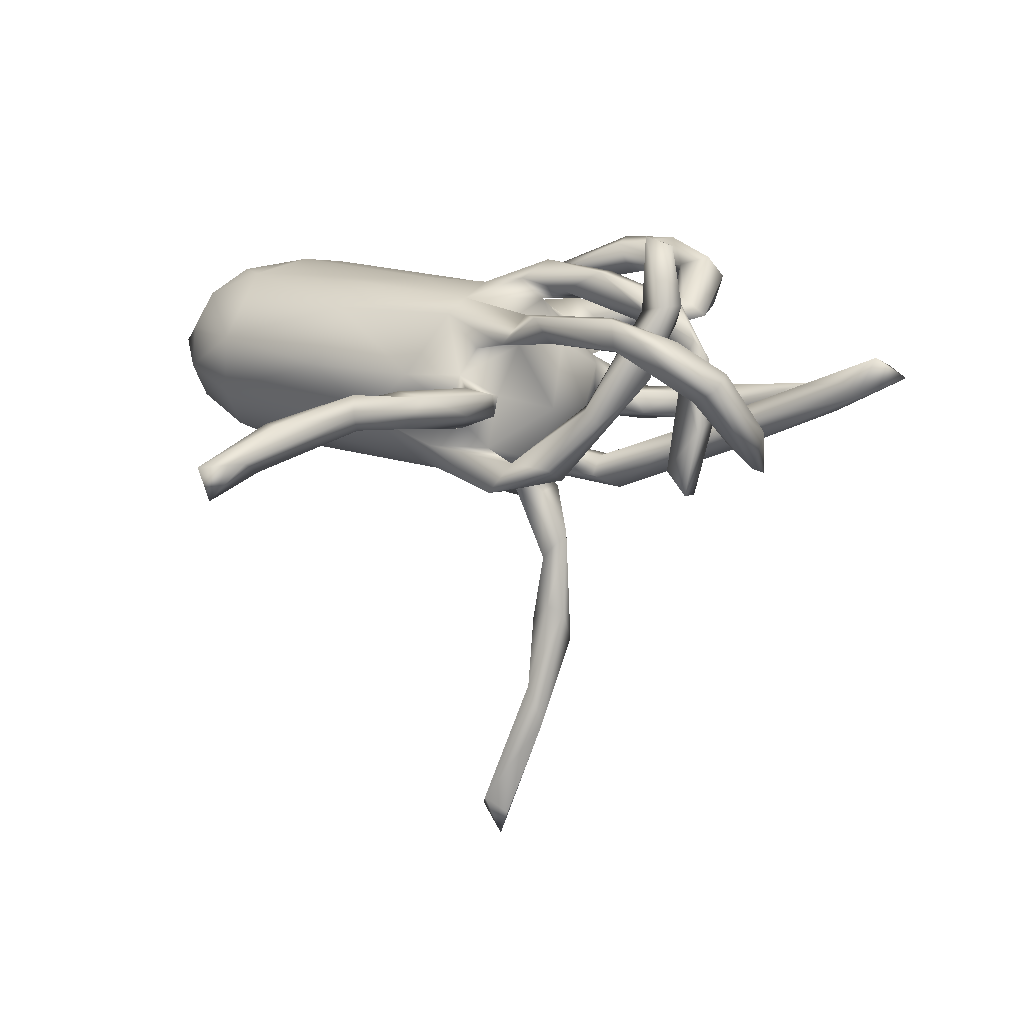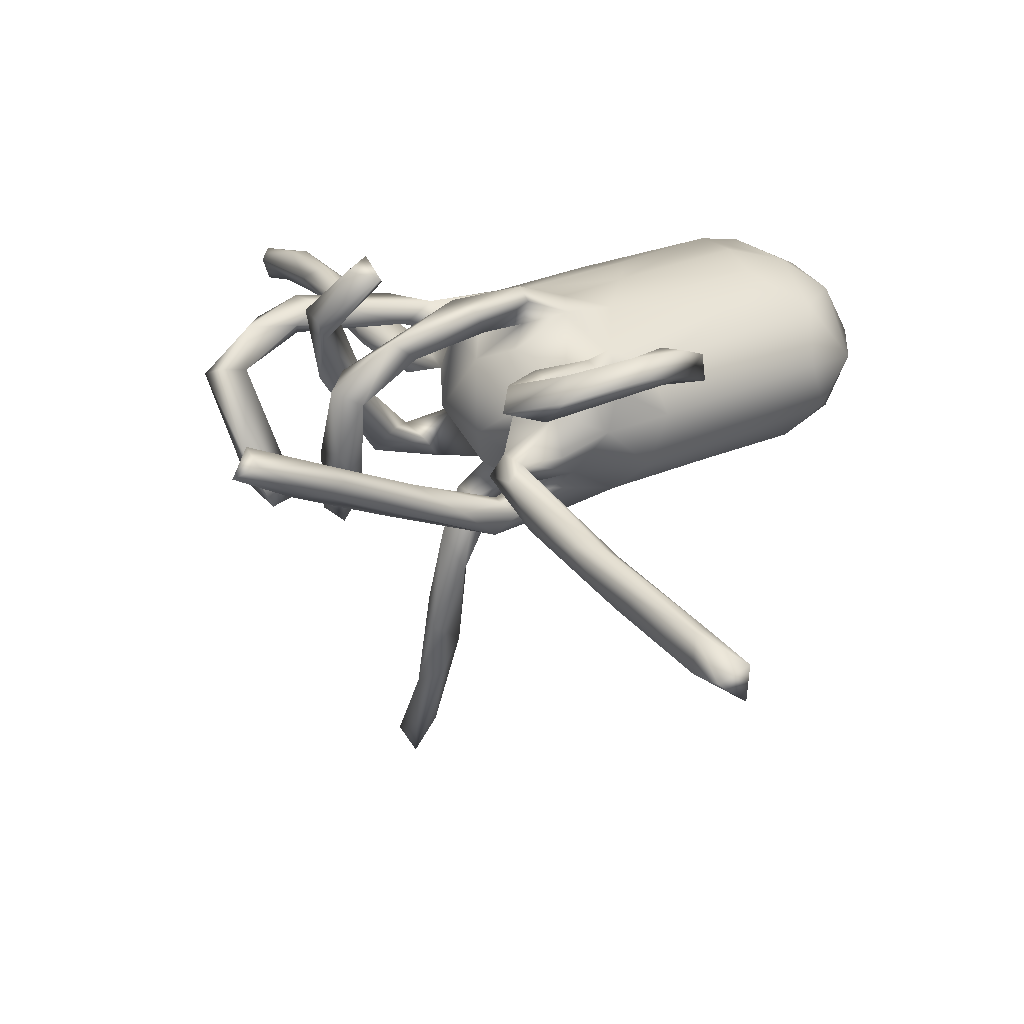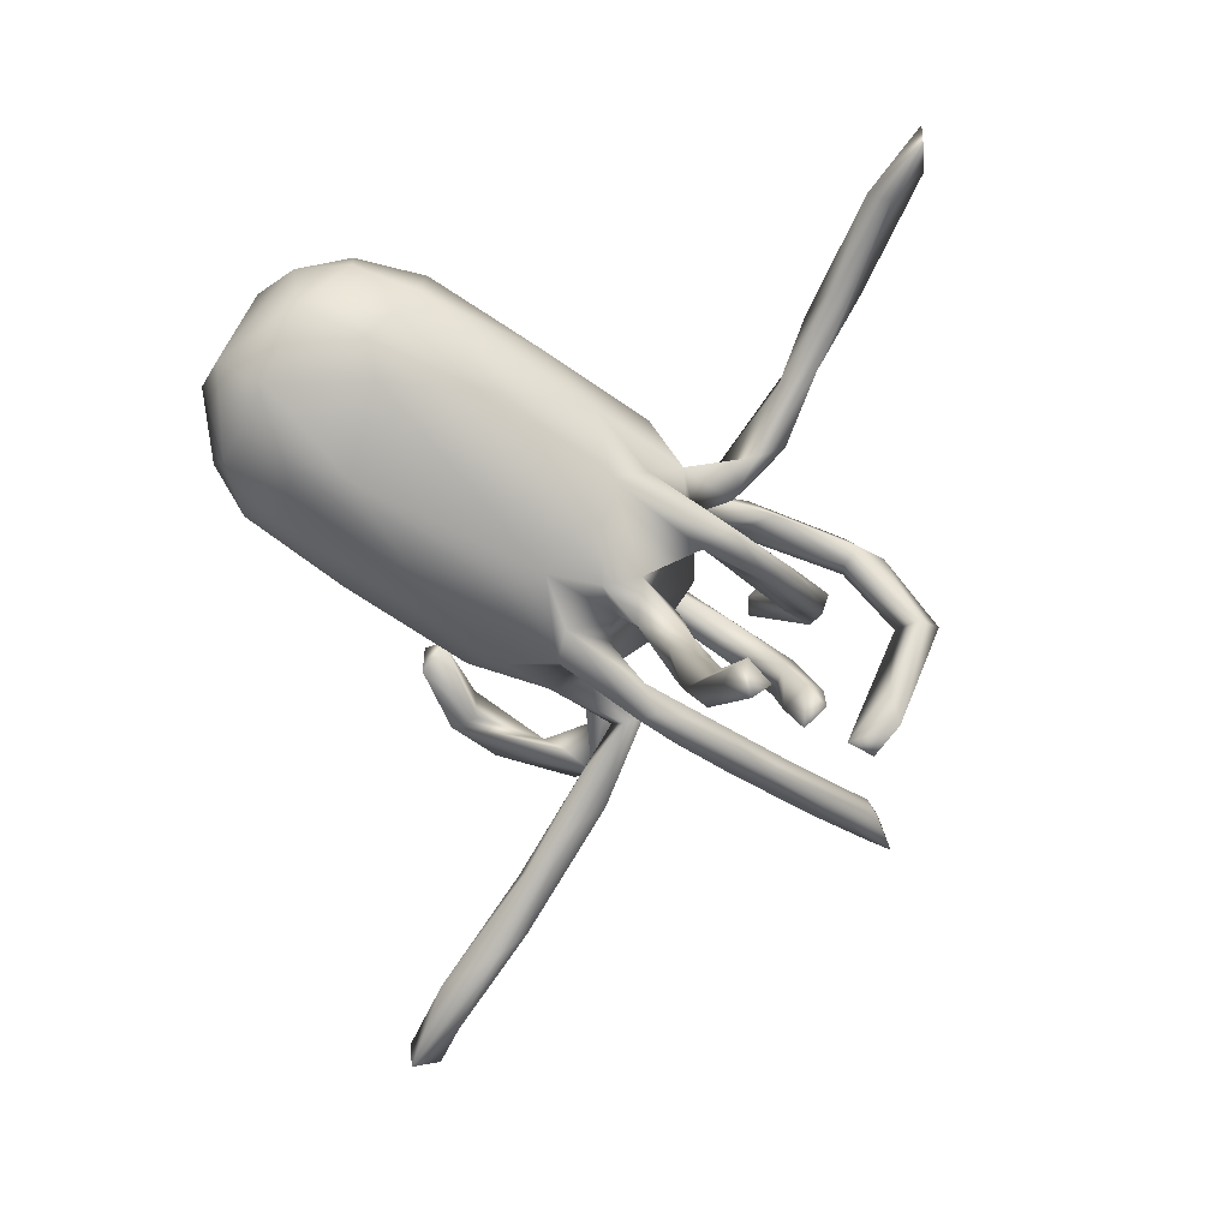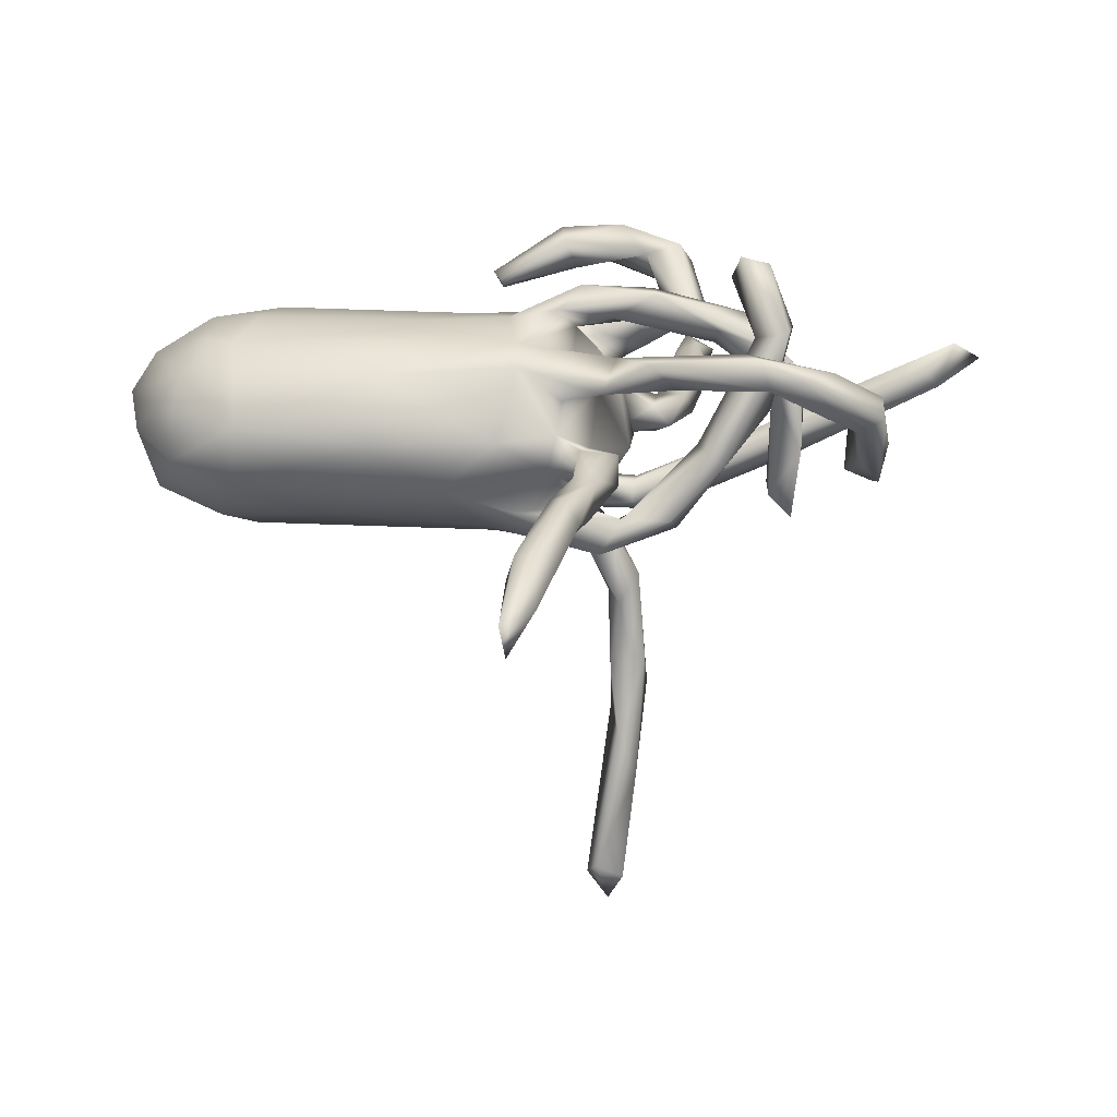
<metadata>
{"format":"obj","ext":"obj","renderer":"f3d","projection":"perspective","resolution":1024,"background":"white","views":[{"elev":16.9,"azim":30.9,"up":"+Z"},{"elev":24.5,"azim":139.3,"up":"+Z"},{"elev":-68.9,"azim":-38.5,"up":"+Z"},{"elev":24.6,"azim":1.1,"up":"+Z"}]}
</metadata>
<code>
v 0.7156 0.08352 0.1297
v 0.7641 0.1094 0.09327
v 0.5826 0.1183 0.01177
v 0.639 0.09412 0.02012
v 0.6891 0.06284 0.0571
v 0.6667 0.05811 0.08403
v 0.7223 0.1263 0.1091
v 0.5666 -0.2545 0.1214
v 0.591 -0.1057 0.01835
v 0.5664 -0.2107 0.1426
v 0.5695 -0.05583 -0.07024
v 0.5352 -0.1452 0.004195
v 0.5234 -0.04346 -0.05441
v 0.514 -0.2007 0.132
v 0.5757 -0.1199 -0.04557
v 0.4404 0.07572 -0.07762
v 0.5239 -0.2498 0.09577
v 0.5617 0.08846 0.0558
v 0.4337 -0.2747 0.1919
v 0.4888 0.05747 -0.007139
v 0.4459 -0.07784 -0.007658
v 0.451 -0.01926 0.007501
v 0.3932 -0.2106 0.1842
v 0.4466 -0.03937 0.1195
v 0.4228 -0.1035 0.2261
v 0.4313 -0.09246 -0.1252
v 0.311 0.053 -0.09397
v 0.4827 -0.2366 0.1946
v 0.419 0.01485 0.1041
v 0.3954 -0.04407 0.09623
v 0.3871 -0.1541 0.0969
v 0.3784 -0.2698 0.1738
v 0.4106 -0.1019 0.1904
v 0.4124 -0.1555 0.233
v 0.5367 0.1163 0.02574
v 0.3504 -0.01579 0.3137
v 0.3394 -0.2044 0.2143
v 0.3367 -0.1214 0.1109
v 0.4242 -0.04201 -0.1361
v 0.3938 0.1149 -0.08181
v 0.3632 -0.2534 0.2229
v 0.3214 -0.04981 0.2931
v 0.3351 -0.07648 0.3375
v 0.3913 -0.03143 -0.08403
v 0.384 -0.06749 0.3224
v 0.3181 -0.1354 0.03898
v 0.3037 -0.02385 0.1894
v 0.2807 0.1206 -0.1072
v 0.2665 -0.1632 0.03753
v 0.3925 -0.0899 -0.08425
v 0.3594 -0.132 0.2156
v 0.2983 0.003231 0.1578
v 0.3772 -0.2325 0.1607
v 0.312 -0.2008 0.01411
v 0.3546 0.01746 0.2067
v 0.418 -0.04333 0.152
v 0.2844 -0.2032 0.03707
v 0.3139 0.03431 0.1701
v 0.3282 0.8162 -0.1555
v 0.2939 0.2462 0.127
v 0.2226 -0.2294 -0.07417
v 0.301 0.5424 -0.1309
v 0.2344 -0.1946 -0.09938
v 0.2923 0.7238 -0.1081
v 0.2069 0.07433 -0.1834
v 0.1843 -0.2094 0.1975
v 0.2843 0.4075 -0.07467
v 0.3089 0.7394 -0.1728
v 0.3034 0.598 -0.09256
v 0.2573 0.2194 -0.02207
v 0.2745 0.8336 -0.1303
v 0.2593 0.4586 -0.05751
v 0.2715 0.2917 -0.0846
v 0.3678 0.08819 -0.03761
v 0.2813 0.6013 -0.1504
v 0.2707 0.3309 0.1312
v 0.2843 0.8373 -0.1927
v 0.2676 0.3747 0.1786
v 0.2284 -0.2282 0.1593
v 0.2335 0.4576 -0.1145
v 0.1705 0.09685 -0.1283
v 0.2155 -0.1586 -0.05018
v 0.2003 -0.00126 0.2446
v 0.1589 0.2097 0.09504
v 0.2422 0.366 -0.1053
v 0.2049 0.1584 -0.06695
v 0.2375 0.4854 -0.07798
v 0.1842 0.3573 0.1958
v 0.2449 0.3546 0.217
v 0.2503 0.7082 -0.1209
v 0.2427 0.703 -0.1489
v 0.1309 -0.1719 -0.0987
v 0.2059 0.2728 -0.06655
v 0.2168 0.2568 0.1395
v 0.1607 0.03916 0.1849
v 0.1713 -0.1549 -0.5966
v 0.1548 0.1708 0.1494
v 0.1848 -0.09994 -0.389
v 0.1928 0.05896 0.2357
v 0.227 0.1307 -0.04729
v 0.1731 -0.06982 -0.2421
v 0.1897 -0.0808 -0.4441
v 0.122 0.005636 0.1998
v 0.1597 -0.1146 -0.3765
v 0.2136 0.3366 0.1562
v 0.1497 -0.2454 -0.748
v 0.1241 -0.2273 -0.8021
v 0.1968 0.1351 -0.01157
v 0.1378 0.1093 -0.1559
v 0.1533 -0.1038 -0.5643
v 0.2615 0.2218 0.1629
v 0.1402 0.4059 0.2374
v 0.1394 -0.09791 -0.2879
v 0.1273 -0.08095 -0.4883
v 0.1624 0.01782 -0.01783
v 0.151 -0.03477 -0.3188
v 0.1863 -0.155 0.1533
v 0.1314 -0.1499 0.1855
v 0.135 -0.3567 0.04344
v 0.1356 -0.2731 0.06374
v 0.1324 -0.0177 0.1096
v 0.2039 0.1909 -0.01076
v 0.1639 0.07215 -0.1275
v 0.1253 -0.1094 -0.4064
v 0.09983 -0.323 0.008723
v 0.09182 -0.4891 0.0447
v 0.1889 0.1782 0.09066
v 0.141 -0.1543 -0.5252
v 0.1617 0.05113 -0.1606
v 0.08725 -0.2289 -0.7469
v 0.1081 -0.1813 -0.7148
v 0.09397 -0.04566 -0.1157
v 0.1009 -0.4459 0.09208
v 0.1031 -0.2497 -0.7256
v 0.1183 0.1261 -0.05978
v 0.09377 -0.1833 -0.1455
v 0.1575 0.2127 0.1413
v 0.1552 -0.08987 0.000789
v 0.1891 0.09996 -0.1856
v 0.1046 -0.1894 0.135
v 0.1266 -0.08016 -0.166
v 0.118 -0.2388 0.01437
v 0.06864 -0.1798 -0.06563
v 0.1206 -0.05772 -0.2772
v 0.141 0.09749 0.04443
v 0.06581 -0.5961 0.06309
v 0.07853 -0.03212 -0.1996
v 0.1282 -0.0245 -0.1682
v 0.06309 -0.4682 0.1033
v 0.08819 -0.1757 0.03516
v 0.06314 0.03012 0.1749
v -0.004535 0.2145 0.0838
v 0.1124 0.198 -0.02187
v 0.1058 -0.2387 -0.1311
v 0.0716 -0.2615 0.06606
v 0.0611 -0.426 0.05253
v 0.077 -0.6224 0.09422
v 0.0765 0.03979 -0.1299
v 0.09425 0.04549 0.1368
v 0.05155 -0.009992 -0.1494
v 0.03427 0.001214 0.2157
v 0.139 0.4389 0.2068
v 0.1003 -0.122 0.1195
v 0.04037 -0.1721 0.1165
v 0.06017 0.1112 -0.125
v 0.1155 0.1513 0.1156
v 0.01649 -0.8494 0.05889
v 0.0807 0.06673 0.2322
v -0.002226 -0.7863 0.02746
v 0.07476 0.186 -0.06496
v 0.002849 0.05504 -0.1673
v 0.02958 -0.5388 0.09891
v 0.0575 -0.096 0.1526
v 0.1418 -0.2174 -0.07547
v 0.02838 -0.6099 0.06407
v 0.09662 0.1598 0.04539
v 0.05 -0.5842 0.1205
v 0.05074 -0.08085 -0.1268
v 0.03768 0.3689 0.2203
v 0.07124 0.03351 0.2496
v 0.01147 -0.7547 0.1012
v 0.05508 0.1403 0.115
v 0.02383 0.2231 0.01152
v -0.03078 -0.7647 0.06407
v -0.02671 -0.8893 -0.000488
v 0.01849 -0.2322 0.01594
v -0.01861 -0.7409 0.09686
v 0.02442 0.1049 -0.1799
v 0.05773 0.3852 0.1604
v -0.03609 -0.9044 0.0589
v 0.03168 -0.2156 0.07495
v -0.04 -0.2118 -0.0676
v 0.04236 0.1858 0.1448
v -0.05325 0.01363 0.1974
v -0.07478 -0.1159 -0.1416
v -0.00443 -0.04655 -0.1863
v -0.03678 -0.08625 0.187
v -0.03221 0.1788 -0.1292
v 0.03125 0.4185 0.2275
v -0.01684 0.06673 0.1889
v -0.0681 0.2335 -0.07477
v -0.08251 0.000718 -0.1651
v -0.09125 0.3401 0.1677
v 0.04072 0.438 0.1874
v -0.06506 -0.2467 0.07077
v -0.0343 -0.1497 0.1685
v -0.03924 0.1557 0.1365
v -0.109 0.05881 -0.1701
v -0.07346 0.3084 0.1557
v -0.09368 0.2047 0.09993
v -0.07467 0.3648 0.1291
v -0.0977 0.2504 0.02225
v -0.2033 0.006339 0.1933
v -0.1097 0.07872 0.1804
v -0.08818 -0.176 -0.1076
v -0.2579 0.192 -0.1294
v -0.2825 -0.07226 0.1892
v -0.3608 0.1561 0.1499
v -0.2637 -0.1657 0.1588
v -0.1621 -0.2315 -0.02028
v -0.2712 0.1275 -0.16
v -0.2769 -0.2356 0.06096
v -0.308 0.2547 -0.06627
v -0.3202 -0.1722 -0.09004
v -0.446 0.103 0.1807
v -0.4613 0.2703 0.03084
v -0.4631 0.2039 -0.1318
v -0.4759 0.02279 0.1965
v -0.4987 -0.2119 0.08219
v -0.5121 -0.08908 0.1829
v -0.5128 0.1008 -0.1678
v -0.5055 0.2586 -0.06291
v -0.4242 0.06808 -0.1696
v -0.5096 -0.2078 -0.02413
v -0.5677 -0.04883 0.1786
v -0.4847 -0.0825 -0.1455
v -0.566 0.0787 0.1703
v -0.5092 0.2068 0.1234
v -0.6126 -0.1611 0.08035
v -0.5897 0.2427 0.01119
v -0.5981 -0.1219 0.1402
v -0.5392 -0.1227 -0.1136
v -0.6198 0.03601 -0.1326
v -0.6144 -0.1706 0.003733
v -0.6591 0.01847 0.1268
v -0.6212 0.147 0.1172
v -0.6821 0.1483 0.01583
v -0.5933 0.1874 -0.1089
v -0.6939 0.07736 -0.05142
v -0.6502 -0.08474 -0.07776
v -0.6801 -0.09864 0.03267
v -0.6984 -0.01855 0.07035
f 214 218 225
f 213 228 230
f 78 76 162
f 179 209 189
f 194 200 214
f 203 204 211
f 209 179 203
f 200 207 214
f 194 214 213
f 197 194 213
f 209 203 211
f 213 214 225
f 228 213 225
f 228 225 237
f 230 228 237
f 25 36 45
f 34 45 43
f 45 36 43
f 43 36 42
f 89 78 112
f 112 78 162
f 88 89 112
f 179 112 199
f 88 112 179
f 112 162 199
f 162 204 199
f 199 203 179
f 170 135 165
f 81 109 165
f 170 86 135
f 119 125 142
f 82 92 174
f 49 82 174
f 115 138 132
f 27 123 129
f 81 48 109
f 85 86 93
f 73 86 85
f 77 75 91
f 61 57 174
f 57 49 174
f 63 54 61
f 54 57 61
f 49 46 82
f 46 63 82
f 74 81 123
f 27 74 123
f 73 100 86
f 74 48 81
f 40 139 48
f 40 65 139
f 62 73 85
f 75 85 80
f 75 62 85
f 68 75 77
f 30 44 50
f 48 139 109
f 121 159 151
f 147 178 196
f 148 147 160
f 158 132 160
f 141 132 178
f 113 178 147
f 132 148 160
f 141 148 132
f 158 160 171
f 129 158 171
f 65 129 171
f 139 65 171
f 129 123 158
f 139 171 188
f 109 188 165
f 109 139 188
f 63 154 136
f 63 61 154
f 154 61 174
f 63 136 92
f 82 63 92
f 141 101 148
f 27 129 65
f 163 140 164
f 44 39 50
f 39 26 50
f 144 113 147
f 113 141 178
f 124 113 144
f 147 116 144
f 116 114 144
f 148 116 147
f 148 101 116
f 113 101 141
f 95 103 151
f 16 27 65
f 91 75 80
f 122 86 170
f 120 119 142
f 157 126 133
f 62 67 73
f 73 67 70
f 70 67 72
f 70 100 73
f 100 70 108
f 49 38 46
f 90 64 71
f 90 71 91
f 71 77 91
f 72 64 90
f 91 80 87
f 87 72 90
f 91 87 90
f 87 80 93
f 80 85 93
f 204 76 105
f 70 72 122
f 72 87 122
f 87 93 122
f 93 86 122
f 108 70 122
f 86 100 135
f 122 170 153
f 100 108 135
f 115 145 121
f 145 115 135
f 138 115 121
f 120 142 150
f 119 120 133
f 126 119 133
f 108 122 176
f 108 145 135
f 145 108 176
f 176 122 153
f 176 153 183
f 153 170 183
f 74 35 48
f 40 16 65
f 35 40 48
f 21 30 50
f 22 39 44
f 21 50 26
f 22 26 39
f 21 26 22
f 16 20 27
f 40 3 16
f 15 12 13
f 13 11 15
f 9 11 13
f 9 15 11
f 243 242 250
f 236 242 243
f 233 236 243
f 231 233 243
f 242 224 234
f 236 224 242
f 227 221 231
f 227 216 221
f 221 233 231
f 200 159 182
f 159 176 182
f 145 176 159
f 127 176 152
f 166 193 182
f 152 84 127
f 166 97 193
f 137 152 193
f 137 84 152
f 140 79 66
f 163 79 140
f 117 79 163
f 166 127 97
f 111 97 127
f 76 127 84
f 60 111 127
f 94 76 84
f 32 66 79
f 182 176 166
f 37 118 66
f 117 118 37
f 117 53 79
f 79 53 32
f 76 60 127
f 176 127 166
f 32 41 66
f 32 19 41
f 23 53 117
f 37 23 117
f 34 51 57
f 37 28 23
f 33 38 51
f 33 46 38
f 30 47 52
f 58 30 52
f 29 30 58
f 30 56 47
f 57 51 49
f 51 38 49
f 94 84 137
f 151 103 161
f 197 161 194
f 78 60 76
f 111 60 89
f 60 78 89
f 111 89 88
f 56 55 83
f 55 58 99
f 56 83 47
f 52 47 103
f 58 52 95
f 83 55 99
f 95 52 103
f 162 76 204
f 76 94 105
f 111 94 137
f 111 88 94
f 94 88 105
f 111 137 97
f 47 83 103
f 58 95 99
f 99 95 168
f 180 83 99
f 204 105 88
f 189 204 88
f 189 88 179
f 97 137 193
f 103 83 161
f 161 83 180
f 168 95 151
f 180 99 168
f 180 168 200
f 168 151 200
f 204 189 211
f 203 199 204
f 180 200 194
f 161 180 194
f 210 212 226
f 219 197 217
f 197 213 217
f 218 207 210
f 214 207 218
f 206 197 219
f 205 206 219
f 189 209 211
f 205 191 206
f 191 164 206
f 206 118 197
f 173 197 118
f 151 161 197
f 200 182 207
f 182 193 207
f 207 152 210
f 152 212 210
f 207 193 152
f 152 183 212
f 152 176 183
f 140 206 164
f 140 118 206
f 66 118 140
f 173 151 197
f 118 163 173
f 121 151 173
f 163 121 173
f 118 117 163
f 151 159 200
f 121 145 159
f 195 224 236
f 195 236 202
f 202 236 233
f 208 202 233
f 195 215 224
f 208 233 221
f 196 195 202
f 198 208 221
f 198 188 208
f 185 190 184
f 184 169 185
f 154 192 215
f 178 215 195
f 178 136 215
f 160 196 202
f 196 178 195
f 188 202 208
f 171 202 188
f 160 202 171
f 185 167 190
f 169 167 185
f 154 174 192
f 136 154 215
f 92 136 143
f 174 92 143
f 160 147 196
f 114 124 144
f 104 113 124
f 101 102 116
f 104 101 113
f 41 37 66
f 210 238 218
f 210 226 238
f 217 213 230
f 219 217 230
f 219 230 229
f 238 226 240
f 225 218 238
f 225 238 237
f 229 230 241
f 241 230 235
f 238 240 246
f 237 238 246
f 230 237 235
f 235 237 245
f 245 237 246
f 245 246 247
f 241 235 245
f 241 245 252
f 34 25 45
f 36 25 33
f 36 33 42
f 42 33 51
f 51 43 42
f 28 37 41
f 34 43 51
f 19 28 41
f 98 101 104
f 98 102 101
f 128 104 124
f 110 114 102
f 98 104 128
f 102 114 116
f 128 124 114
f 128 96 98
f 102 96 110
f 96 102 98
f 114 131 130
f 114 110 131
f 134 128 130
f 134 96 128
f 96 134 106
f 128 114 130
f 110 107 131
f 110 96 107
f 96 106 107
f 107 134 130
f 107 106 134
f 131 107 130
f 4 16 3
f 8 9 10
f 9 8 15
f 250 244 251
f 250 251 249
f 243 250 249
f 248 249 247
f 248 243 249
f 247 240 248
f 234 244 250
f 234 229 244
f 232 248 240
f 227 231 248
f 232 227 248
f 232 223 227
f 224 220 234
f 234 220 222
f 223 216 227
f 201 216 223
f 215 220 224
f 220 205 222
f 216 198 221
f 201 198 216
f 215 192 220
f 186 205 220
f 242 234 250
f 248 231 243
f 55 29 58
f 181 177 187
f 187 177 172
f 138 121 163
f 150 138 163
f 120 150 155
f 155 150 191
f 150 163 191
f 191 163 164
f 133 120 155
f 133 155 149
f 149 155 156
f 149 156 172
f 177 157 133
f 133 172 177
f 133 149 172
f 157 177 181
f 183 170 201
f 212 183 201
f 186 155 191
f 186 191 205
f 212 201 223
f 222 205 219
f 219 229 222
f 212 223 226
f 226 223 232
f 222 229 234
f 226 232 240
f 23 14 53
f 14 17 53
f 17 32 53
f 31 25 34
f 25 31 33
f 24 55 56
f 55 24 29
f 32 17 19
f 19 8 28
f 17 8 19
f 23 28 14
f 10 14 28
f 10 28 8
f 6 18 20
f 18 6 1
f 18 7 35
f 7 3 35
f 5 1 6
f 4 2 5
f 2 1 5
f 1 7 18
f 3 2 4
f 7 2 3
f 1 2 7
f 244 239 251
f 239 241 251
f 251 252 249
f 251 241 252
f 252 247 249
f 245 247 252
f 246 240 247
f 229 239 244
f 229 241 239
f 67 69 72
f 62 69 67
f 69 64 72
f 69 68 64
f 62 68 69
f 68 59 64
f 59 77 71
f 59 68 77
f 59 71 64
f 54 34 57
f 31 34 54
f 63 31 54
f 46 31 63
f 33 31 46
f 29 44 30
f 27 20 74
f 29 22 44
f 21 24 56
f 24 22 29
f 21 22 24
f 18 74 20
f 18 35 74
f 12 17 14
f 15 8 17
f 14 13 12
f 15 17 12
f 9 13 14
f 10 9 14
f 5 20 16
f 16 4 5
f 5 6 20
f 68 62 75
f 21 56 30
f 3 40 35
f 190 187 184
f 136 178 143
f 174 143 192
f 165 188 198
f 135 115 132
f 123 81 165
f 158 123 165
f 158 135 132
f 135 158 165
f 138 143 132
f 138 150 143
f 132 143 178
f 142 125 186
f 142 186 150
f 125 155 186
f 143 150 186
f 125 119 126
f 126 156 125
f 125 156 155
f 126 157 146
f 126 146 175
f 156 126 175
f 156 175 172
f 146 157 169
f 175 146 169
f 187 172 184
f 172 175 184
f 157 181 167
f 157 167 169
f 184 175 169
f 167 181 190
f 170 165 198
f 170 198 201
f 143 186 192
f 192 186 220
f 181 187 190

</code>
